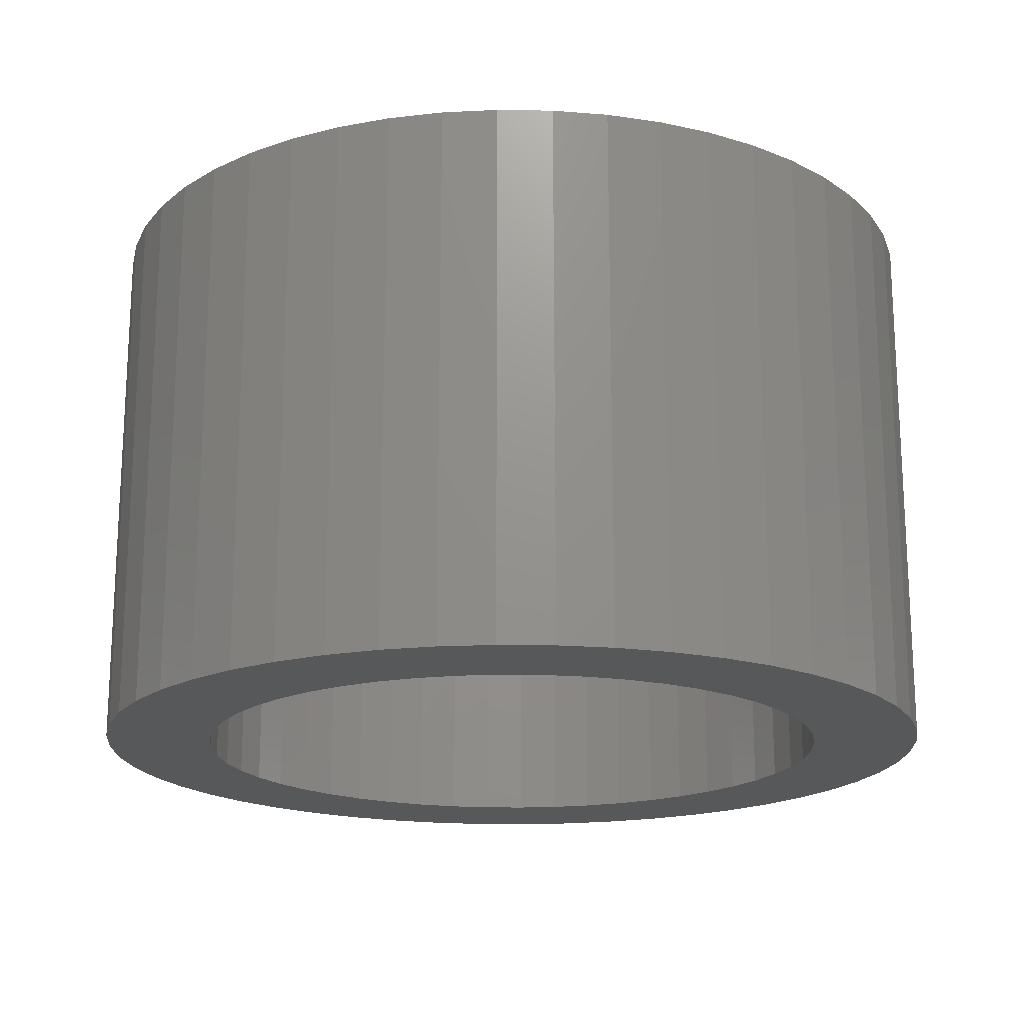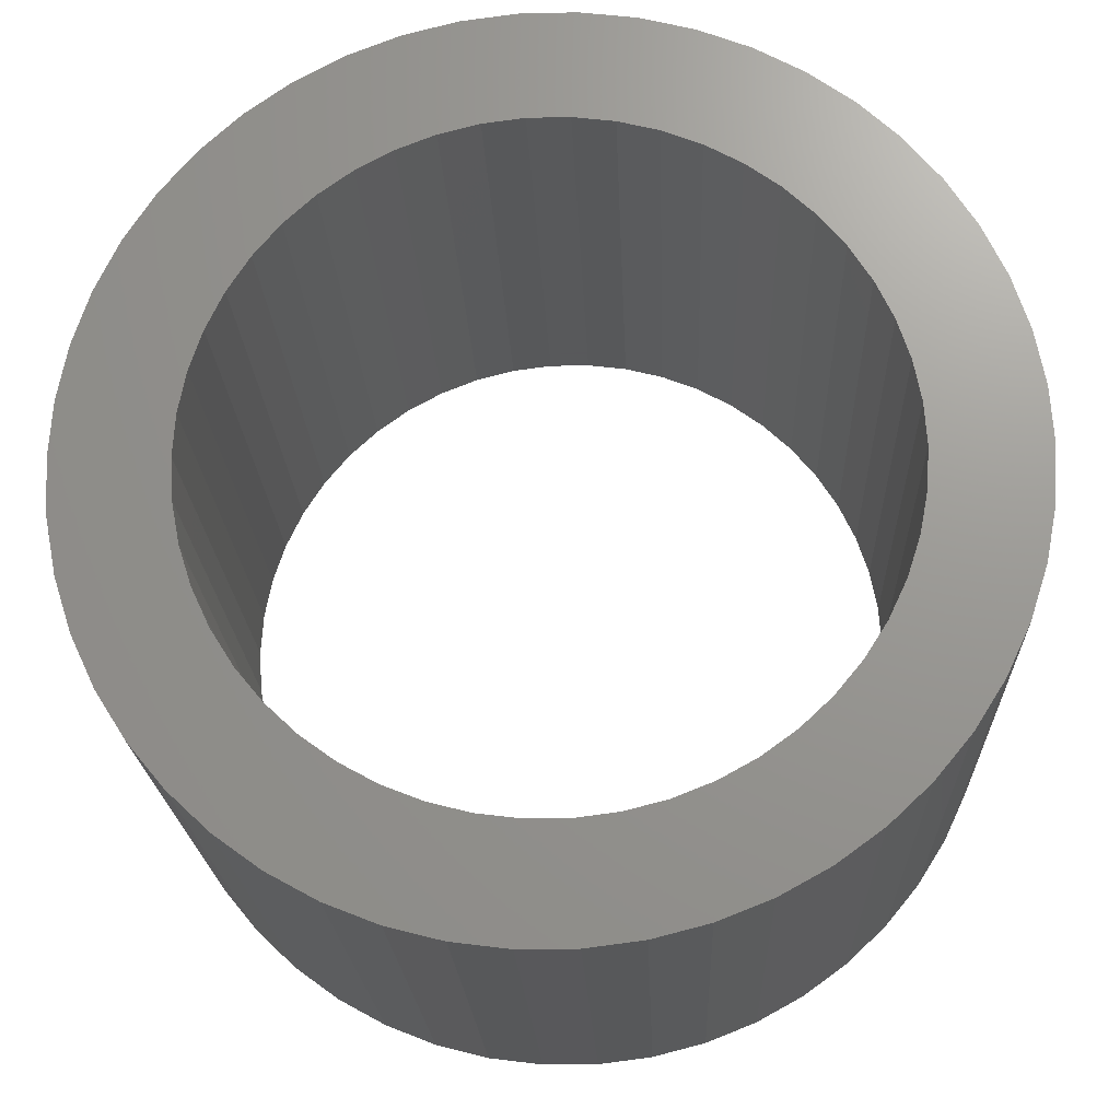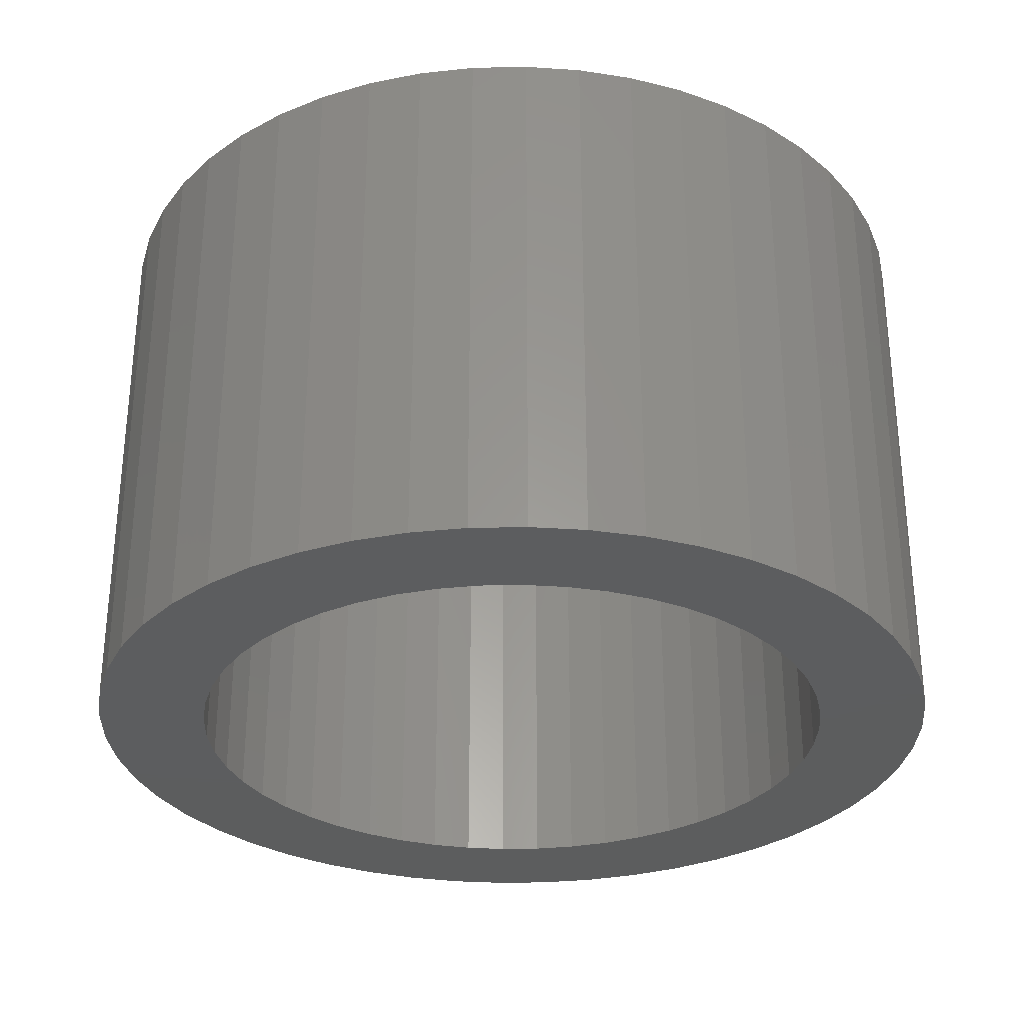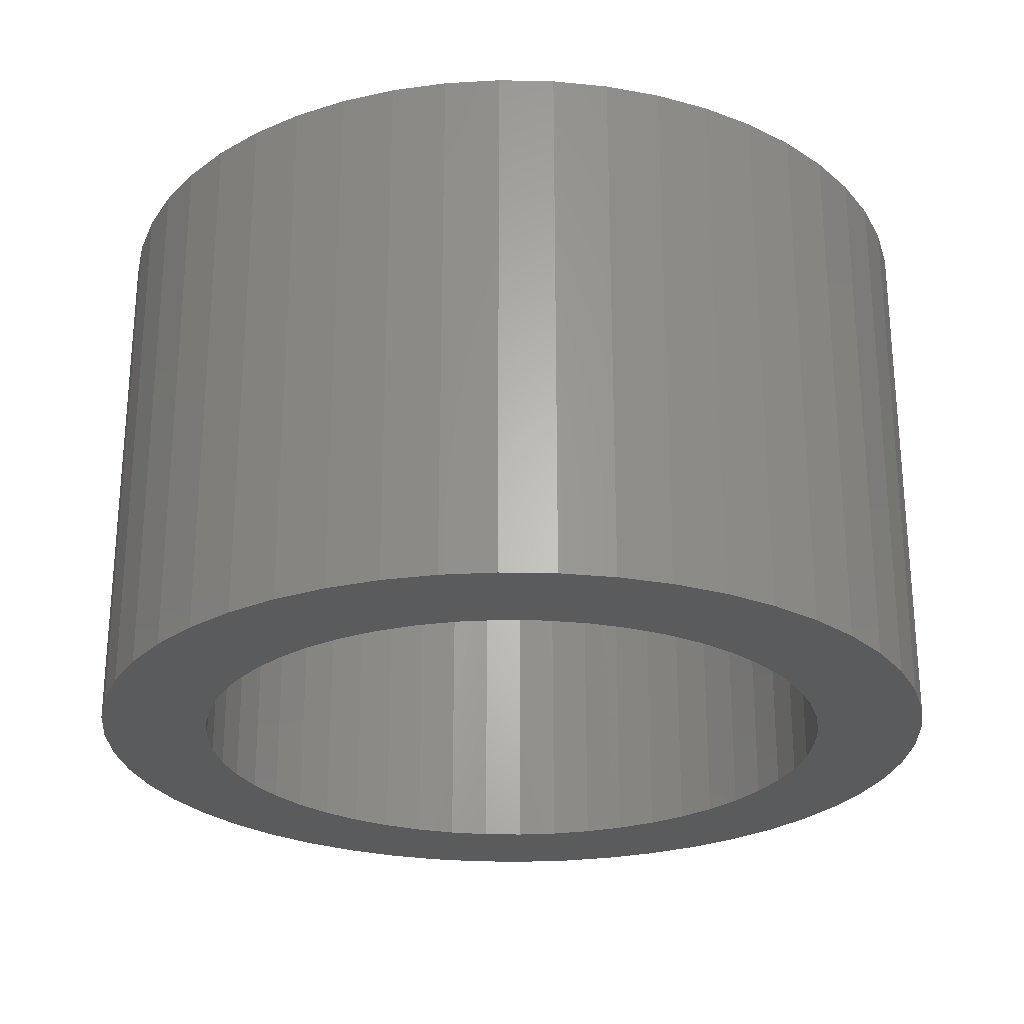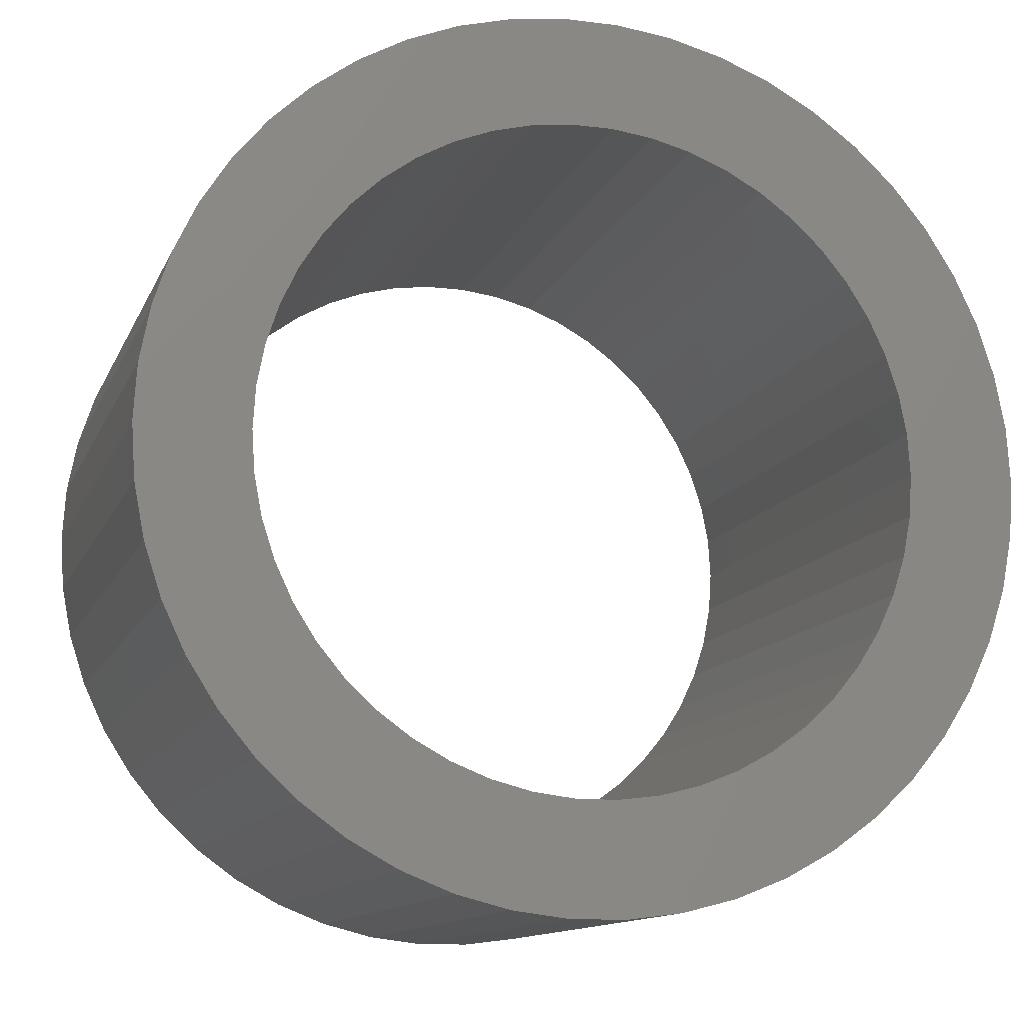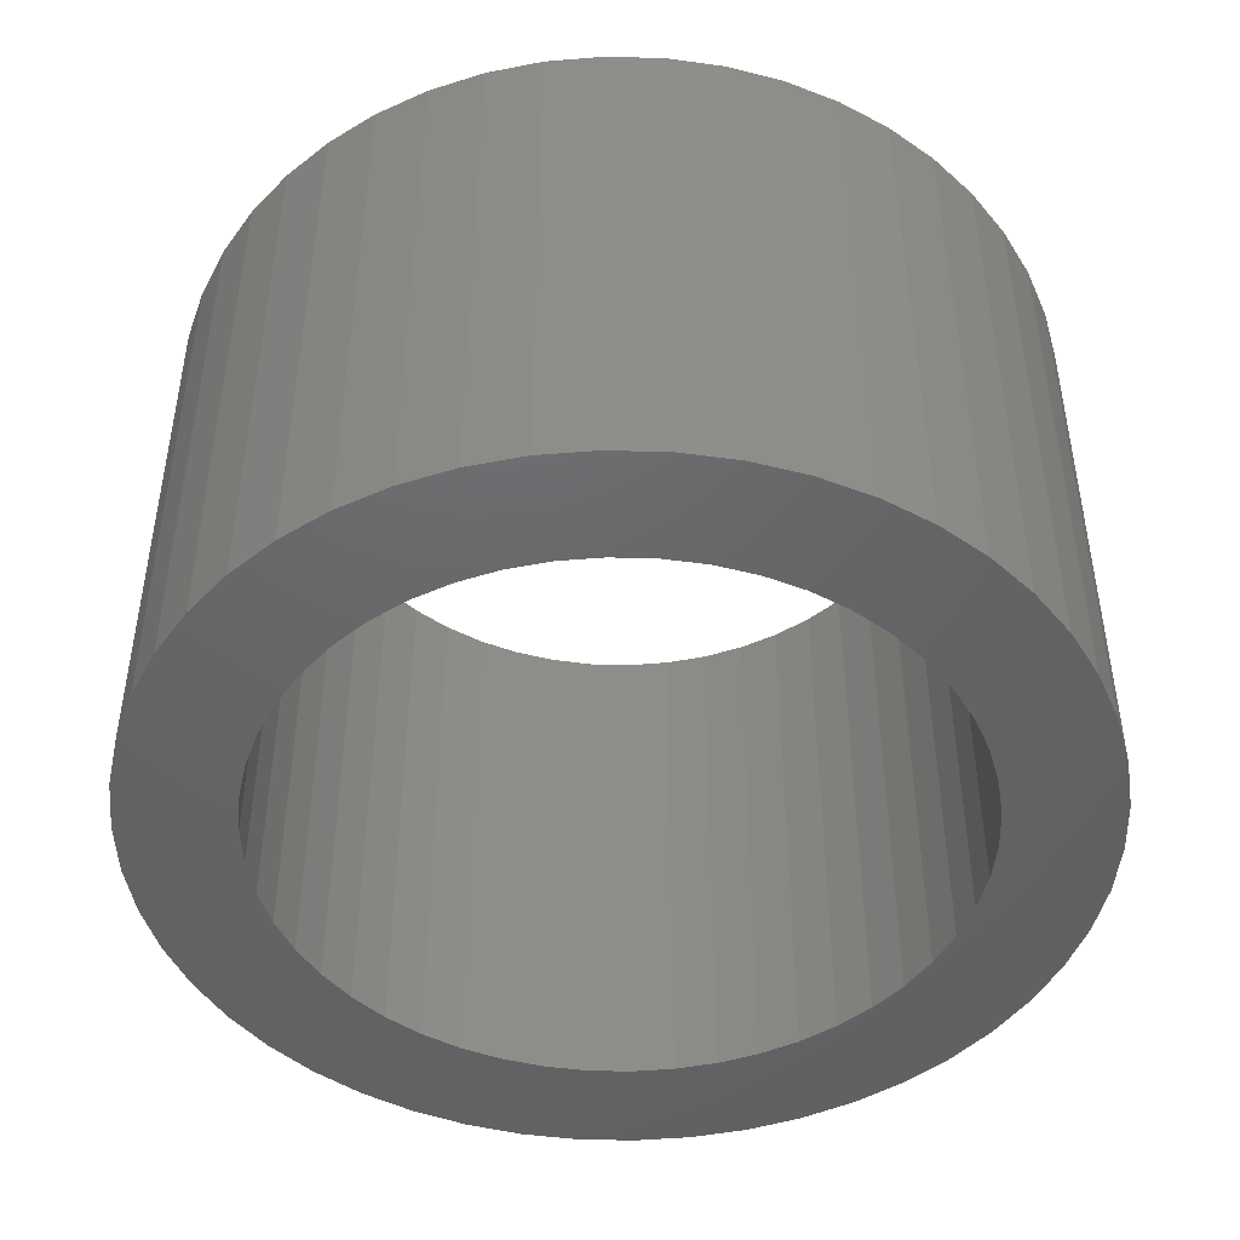
<metadata>
{"format":"stl","ext":"stl","renderer":"f3d","projection":"perspective","resolution":1024,"background":"white","views":[{"elev":-18.4,"azim":34.3,"up":"+Z"},{"elev":-20.2,"azim":-177.8,"up":"+Y"},{"elev":-30.5,"azim":-127.9,"up":"+Z"},{"elev":-25.9,"azim":178.1,"up":"+Z"},{"elev":-12.3,"azim":163.4,"up":"+Y"},{"elev":-46.4,"azim":-45.0,"up":"+Z"}]}
</metadata>
<code>
# stl→obj: 200 verts, 400 faces
v 8 0 5
v 7.937 1.003 -5
v 7.937 1.003 5
v 8 0 -5
v -8 0 -5
v -7.937 1.003 5
v -7.937 1.003 -5
v -8 0 5
v 0.5023 7.984 -5
v -0.5023 7.984 5
v 0.5023 7.984 5
v -0.5023 7.984 -5
v -0.5023 -7.984 -5
v 0.5023 -7.984 5
v -0.5023 -7.984 5
v 0.5023 -7.984 -5
v 5.832 5.476 -5
v 5.099 6.164 5
v 5.832 5.476 5
v 5.099 6.164 -5
v -5.099 6.164 -5
v -5.832 5.476 5
v -5.099 6.164 5
v -5.832 5.476 -5
v -2.472 7.608 -5
v -3.406 7.239 5
v -2.472 7.608 5
v -3.406 7.239 -5
v 7.01 -3.854 5
v 7.438 -2.945 -5
v 7.438 -2.945 5
v 7.01 -3.854 -5
v 7.438 2.945 5
v 7.01 3.854 -5
v 7.01 3.854 5
v 7.438 2.945 -5
v 3.406 7.239 -5
v 2.472 7.608 5
v 3.406 7.239 5
v 2.472 7.608 -5
v 1.499 7.858 5
v 1.499 7.858 -5
v 4.287 6.755 -5
v 4.287 6.755 5
v -7.438 2.945 -5
v -7.01 3.854 5
v -7.01 3.854 -5
v -7.438 2.945 5
v -6.472 4.702 -5
v -6.472 4.702 5
v 6 0 5
v 5.953 0.752 5
v 7.749 1.99 5
v 7.937 -1.003 5
v 5.811 1.492 5
v 5.953 -0.752 5
v 5.579 2.209 5
v 7.749 -1.99 5
v 5.258 2.891 5
v 6.472 4.702 5
v 5.811 -1.492 5
v 4.854 3.527 5
v 4.374 4.107 5
v 3.825 4.623 5
v 3.215 5.066 5
v 2.555 5.429 5
v 1.854 5.706 5
v 1.124 5.894 5
v 0.3767 5.988 5
v -0.3767 5.988 5
v -1.124 5.894 5
v -1.499 7.858 5
v -1.854 5.706 5
v -2.555 5.429 5
v -3.215 5.066 5
v -4.287 6.755 5
v -3.825 4.623 5
v -4.374 4.107 5
v -4.854 3.527 5
v -5.258 2.891 5
v -5.579 2.209 5
v -5.811 1.492 5
v 5.579 -2.209 5
v 5.258 -2.891 5
v 6.472 -4.702 5
v 4.854 -3.527 5
v 5.832 -5.476 5
v 4.374 -4.107 5
v 5.099 -6.164 5
v 3.825 -4.623 5
v 4.287 -6.755 5
v 3.215 -5.066 5
v 3.406 -7.239 5
v 2.555 -5.429 5
v 2.472 -7.608 5
v 1.854 -5.706 5
v 1.499 -7.858 5
v 1.124 -5.894 5
v 0.3767 -5.988 5
v -0.3767 -5.988 5
v -1.124 -5.894 5
v -1.499 -7.858 5
v -1.854 -5.706 5
v -2.472 -7.608 5
v -2.555 -5.429 5
v -3.406 -7.239 5
v -3.215 -5.066 5
v -4.287 -6.755 5
v -3.825 -4.623 5
v -5.099 -6.164 5
v -4.374 -4.107 5
v -5.832 -5.476 5
v -4.854 -3.527 5
v -6.472 -4.702 5
v -5.258 -2.891 5
v -7.01 -3.854 5
v -5.579 -2.209 5
v -7.438 -2.945 5
v -5.811 -1.492 5
v -7.749 -1.99 5
v -5.953 -0.752 5
v -7.937 -1.003 5
v -6 0 5
v -7.749 1.99 5
v -5.953 0.752 5
v -1.499 7.858 -5
v 6 0 -5
v 7.937 -1.003 -5
v 5.953 -0.752 -5
v 7.749 -1.99 -5
v 5.811 -1.492 -5
v 5.953 0.752 -5
v 5.579 -2.209 -5
v 7.749 1.99 -5
v 5.258 -2.891 -5
v 6.472 -4.702 -5
v 5.811 1.492 -5
v 4.854 -3.527 -5
v 5.832 -5.476 -5
v 4.374 -4.107 -5
v 5.099 -6.164 -5
v 3.825 -4.623 -5
v 4.287 -6.755 -5
v 3.215 -5.066 -5
v 3.406 -7.239 -5
v 2.555 -5.429 -5
v 2.472 -7.608 -5
v 1.854 -5.706 -5
v 1.499 -7.858 -5
v 1.124 -5.894 -5
v 0.3767 -5.988 -5
v -0.3767 -5.988 -5
v -1.124 -5.894 -5
v -1.499 -7.858 -5
v -1.854 -5.706 -5
v -2.472 -7.608 -5
v -2.555 -5.429 -5
v -3.406 -7.239 -5
v -3.215 -5.066 -5
v -4.287 -6.755 -5
v -3.825 -4.623 -5
v -5.099 -6.164 -5
v -4.374 -4.107 -5
v -5.832 -5.476 -5
v -4.854 -3.527 -5
v -6.472 -4.702 -5
v -5.258 -2.891 -5
v -7.01 -3.854 -5
v -5.579 -2.209 -5
v -7.438 -2.945 -5
v -5.811 -1.492 -5
v 5.579 2.209 -5
v 5.258 2.891 -5
v 6.472 4.702 -5
v 4.854 3.527 -5
v 4.374 4.107 -5
v 3.825 4.623 -5
v 3.215 5.066 -5
v 2.555 5.429 -5
v 1.854 5.706 -5
v 1.124 5.894 -5
v 0.3767 5.988 -5
v -0.3767 5.988 -5
v -1.124 5.894 -5
v -1.854 5.706 -5
v -2.555 5.429 -5
v -3.215 5.066 -5
v -4.287 6.755 -5
v -3.825 4.623 -5
v -4.374 4.107 -5
v -4.854 3.527 -5
v -5.258 2.891 -5
v -5.579 2.209 -5
v -5.811 1.492 -5
v -7.749 1.99 -5
v -5.953 0.752 -5
v -6 0 -5
v -7.749 -1.99 -5
v -5.953 -0.752 -5
v -7.937 -1.003 -5
f 1 2 3
f 2 1 4
f 5 6 7
f 6 5 8
f 9 10 11
f 10 9 12
f 13 14 15
f 14 13 16
f 17 18 19
f 18 17 20
f 21 22 23
f 22 21 24
f 25 26 27
f 26 25 28
f 29 30 31
f 30 29 32
f 33 34 35
f 34 33 36
f 37 38 39
f 38 37 40
f 40 41 38
f 41 40 42
f 43 39 44
f 39 43 37
f 45 46 47
f 46 45 48
f 49 22 24
f 22 49 50
f 51 1 3
f 52 3 53
f 1 51 54
f 55 53 33
f 56 54 51
f 57 33 35
f 54 56 58
f 59 35 60
f 61 58 56
f 58 61 31
f 3 52 51
f 62 60 19
f 53 55 52
f 33 57 55
f 35 59 57
f 63 19 18
f 60 62 59
f 19 63 62
f 64 18 44
f 18 64 63
f 65 44 39
f 44 65 64
f 39 66 65
f 38 66 39
f 38 67 66
f 41 67 38
f 41 68 67
f 11 68 41
f 11 69 68
f 11 70 69
f 10 70 11
f 10 71 70
f 72 71 10
f 72 73 71
f 27 73 72
f 27 74 73
f 26 74 27
f 74 26 75
f 76 75 26
f 75 76 77
f 23 77 76
f 77 23 78
f 22 78 23
f 78 22 79
f 50 79 22
f 79 50 80
f 46 80 50
f 80 46 81
f 48 81 46
f 81 48 82
f 83 31 61
f 31 83 29
f 84 29 83
f 29 84 85
f 86 85 84
f 85 86 87
f 88 87 86
f 87 88 89
f 90 89 88
f 89 90 91
f 92 91 90
f 91 92 93
f 94 93 92
f 94 95 93
f 96 95 94
f 96 97 95
f 98 97 96
f 98 14 97
f 99 14 98
f 100 14 99
f 100 15 14
f 101 15 100
f 101 102 15
f 103 102 101
f 103 104 102
f 105 104 103
f 106 105 107
f 105 106 104
f 108 107 109
f 107 108 106
f 110 109 111
f 112 111 113
f 109 110 108
f 114 113 115
f 116 115 117
f 118 117 119
f 111 112 110
f 120 119 121
f 122 121 123
f 124 82 48
f 113 114 112
f 82 124 125
f 115 116 114
f 6 125 124
f 117 118 116
f 125 6 123
f 119 120 118
f 8 123 6
f 121 122 120
f 123 8 122
f 126 27 72
f 27 126 25
f 127 4 128
f 129 128 130
f 4 127 2
f 131 130 30
f 132 2 127
f 133 30 32
f 2 132 134
f 135 32 136
f 137 134 132
f 134 137 36
f 128 129 127
f 138 136 139
f 130 131 129
f 30 133 131
f 32 135 133
f 140 139 141
f 136 138 135
f 139 140 138
f 142 141 143
f 141 142 140
f 144 143 145
f 143 144 142
f 145 146 144
f 147 146 145
f 147 148 146
f 149 148 147
f 149 150 148
f 16 150 149
f 16 151 150
f 16 152 151
f 13 152 16
f 13 153 152
f 154 153 13
f 154 155 153
f 156 155 154
f 156 157 155
f 158 157 156
f 157 158 159
f 160 159 158
f 159 160 161
f 162 161 160
f 161 162 163
f 164 163 162
f 163 164 165
f 166 165 164
f 165 166 167
f 168 167 166
f 167 168 169
f 170 169 168
f 169 170 171
f 172 36 137
f 36 172 34
f 173 34 172
f 34 173 174
f 175 174 173
f 174 175 17
f 176 17 175
f 17 176 20
f 177 20 176
f 20 177 43
f 178 43 177
f 43 178 37
f 179 37 178
f 179 40 37
f 180 40 179
f 180 42 40
f 181 42 180
f 181 9 42
f 182 9 181
f 183 9 182
f 183 12 9
f 184 12 183
f 184 126 12
f 185 126 184
f 185 25 126
f 186 25 185
f 28 186 187
f 186 28 25
f 188 187 189
f 187 188 28
f 21 189 190
f 24 190 191
f 189 21 188
f 49 191 192
f 47 192 193
f 45 193 194
f 190 24 21
f 195 194 196
f 7 196 197
f 198 171 170
f 191 49 24
f 171 198 199
f 192 47 49
f 200 199 198
f 193 45 47
f 199 200 197
f 194 195 45
f 5 197 200
f 196 7 195
f 197 5 7
f 16 97 14
f 97 16 149
f 53 36 33
f 36 53 134
f 3 134 53
f 134 3 2
f 60 17 19
f 17 60 174
f 35 174 60
f 174 35 34
f 42 11 41
f 11 42 9
f 20 44 18
f 44 20 43
f 47 50 49
f 50 47 46
f 195 48 45
f 48 195 124
f 7 124 195
f 124 7 6
f 28 76 26
f 76 28 188
f 188 23 76
f 23 188 21
f 12 72 10
f 72 12 126
f 54 4 1
f 4 54 128
f 87 136 85
f 136 87 139
f 164 110 112
f 110 164 162
f 168 118 170
f 118 168 116
f 164 114 166
f 114 164 112
f 145 91 93
f 91 145 143
f 31 130 58
f 130 31 30
f 85 32 29
f 32 85 136
f 156 102 104
f 102 156 154
f 198 122 200
f 122 198 120
f 200 8 5
f 8 200 122
f 170 120 198
f 120 170 118
f 141 87 89
f 87 141 139
f 147 93 95
f 93 147 145
f 149 95 97
f 95 149 147
f 58 128 54
f 128 58 130
f 154 15 102
f 15 154 13
f 158 104 106
f 104 158 156
f 166 116 168
f 116 166 114
f 143 89 91
f 89 143 141
f 160 106 108
f 106 160 158
f 162 108 110
f 108 162 160
f 127 52 132
f 52 127 51
f 123 196 125
f 196 123 197
f 183 69 70
f 69 183 182
f 151 100 99
f 100 151 152
f 177 63 64
f 63 177 176
f 190 77 78
f 77 190 189
f 186 73 74
f 73 186 185
f 172 59 173
f 59 172 57
f 132 55 137
f 55 132 52
f 180 66 67
f 66 180 179
f 181 67 68
f 67 181 180
f 179 65 66
f 65 179 178
f 81 192 80
f 192 81 193
f 80 191 79
f 191 80 192
f 82 193 81
f 193 82 194
f 189 75 77
f 75 189 187
f 184 70 71
f 70 184 183
f 150 99 98
f 99 150 151
f 137 57 172
f 57 137 55
f 175 63 176
f 63 175 62
f 173 62 175
f 62 173 59
f 182 68 69
f 68 182 181
f 178 64 65
f 64 178 177
f 125 194 82
f 194 125 196
f 129 51 127
f 51 129 56
f 140 90 88
f 90 140 142
f 131 56 129
f 56 131 61
f 155 105 103
f 105 155 157
f 113 167 115
f 167 113 165
f 115 169 117
f 169 115 167
f 146 96 94
f 96 146 148
f 79 190 78
f 190 79 191
f 187 74 75
f 74 187 186
f 185 71 73
f 71 185 184
f 144 94 92
f 94 144 146
f 135 83 133
f 83 135 84
f 140 86 138
f 86 140 88
f 117 171 119
f 171 117 169
f 121 197 123
f 197 121 199
f 148 98 96
f 98 148 150
f 142 92 90
f 92 142 144
f 133 61 131
f 61 133 83
f 138 84 135
f 84 138 86
f 161 111 109
f 111 161 163
f 153 103 101
f 103 153 155
f 111 165 113
f 165 111 163
f 119 199 121
f 199 119 171
f 152 101 100
f 101 152 153
f 157 107 105
f 107 157 159
f 159 109 107
f 109 159 161

</code>
